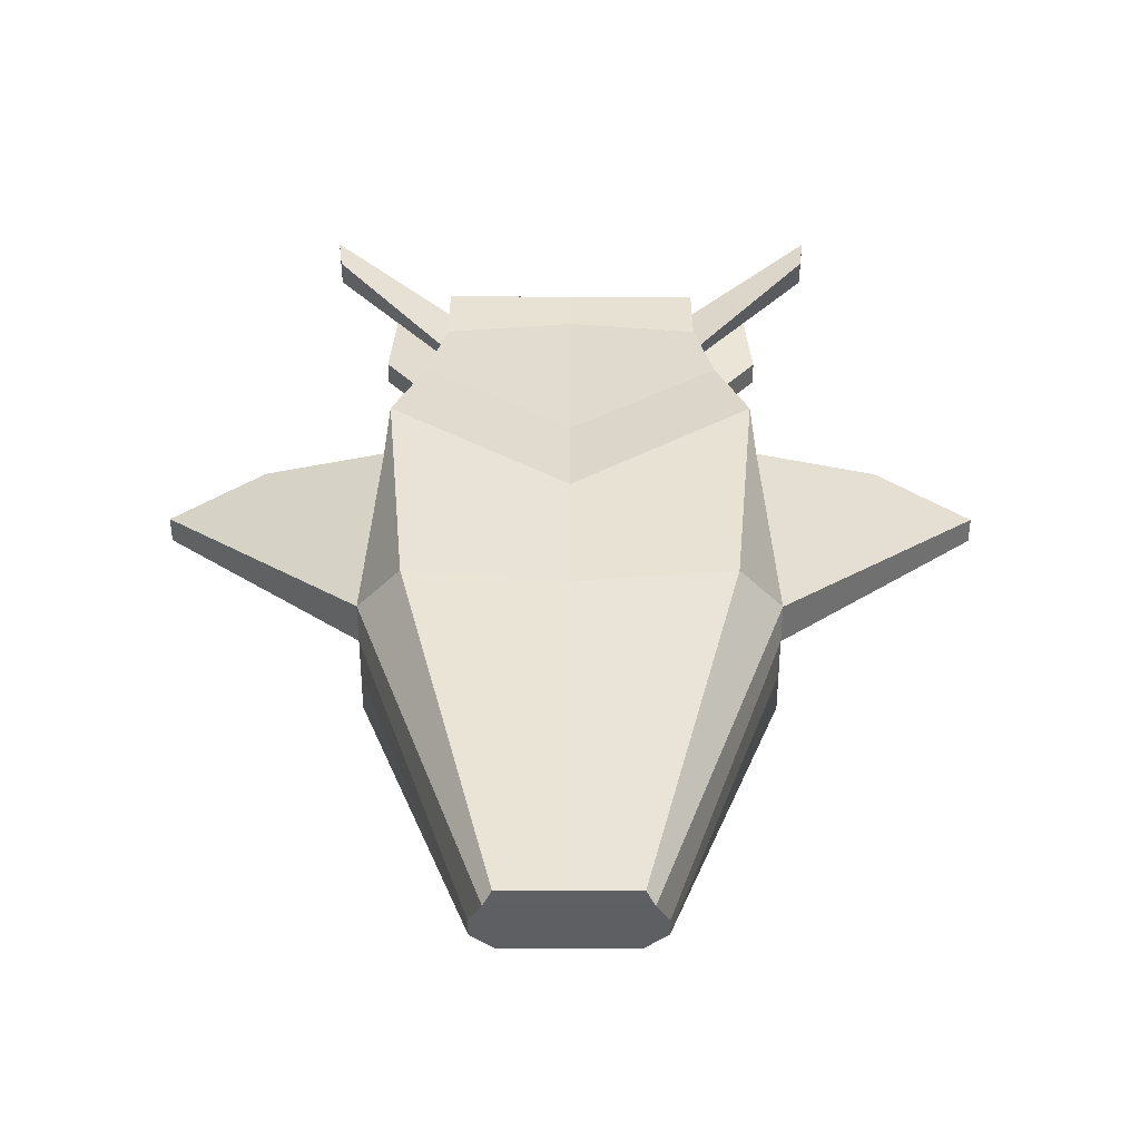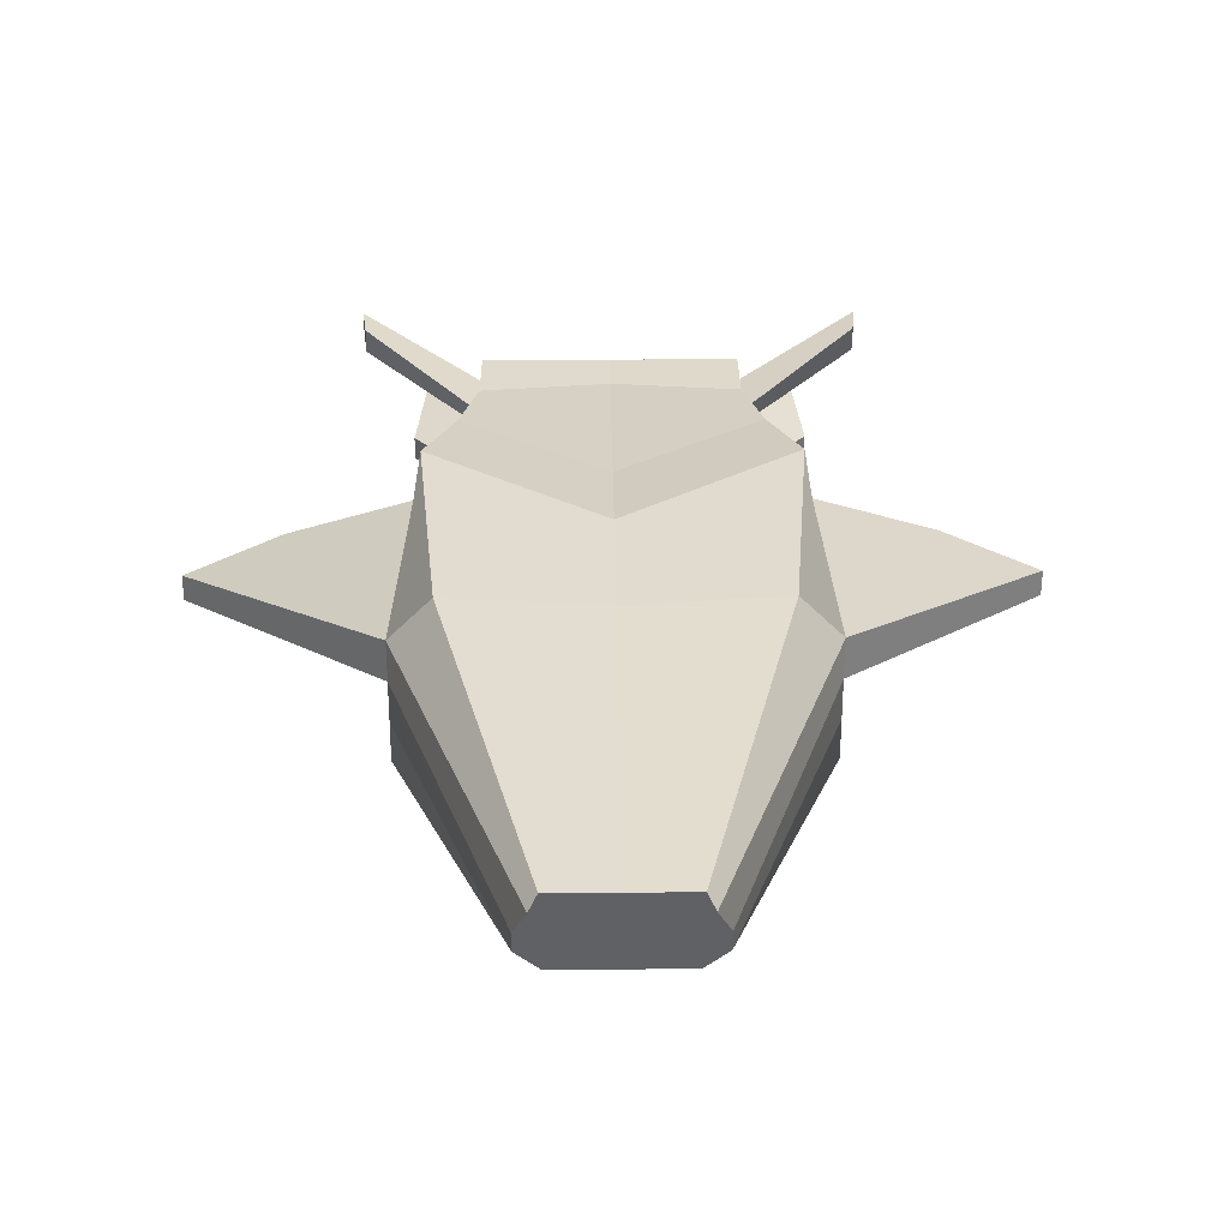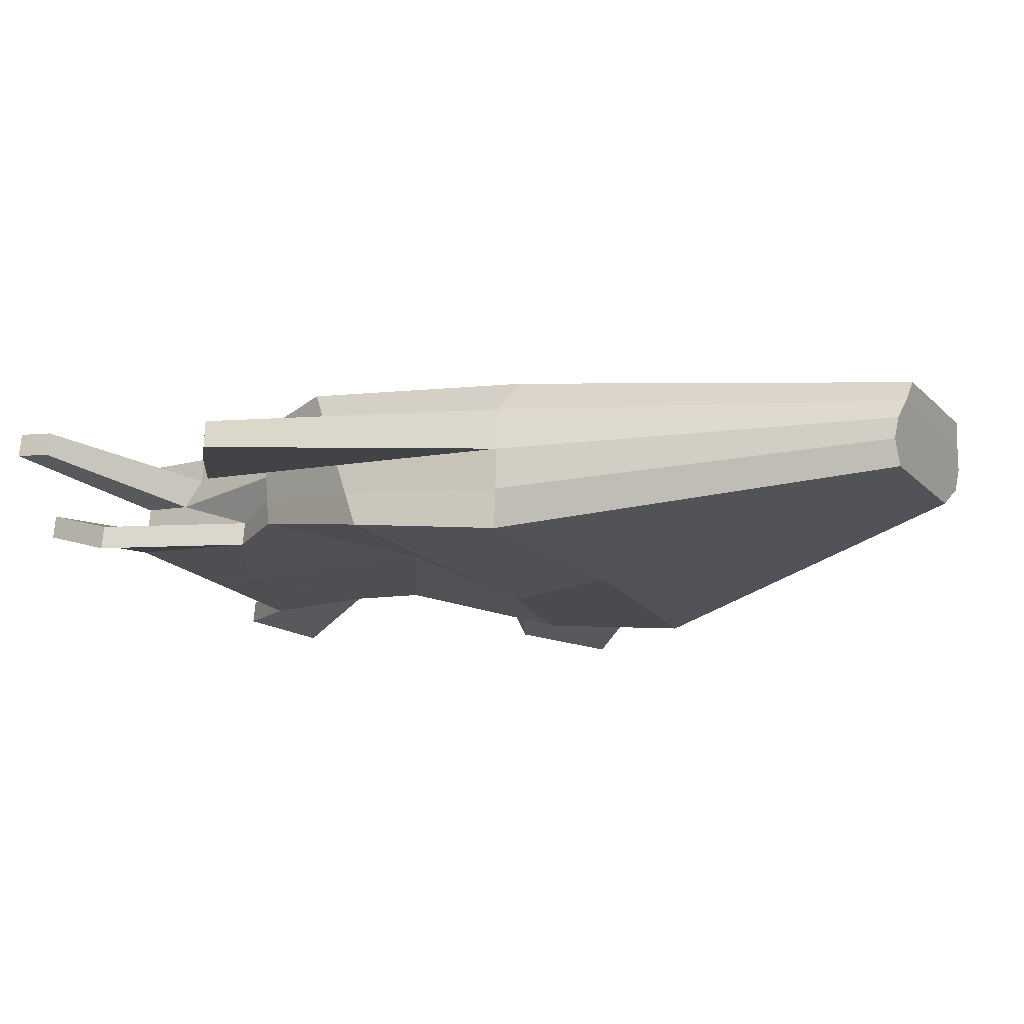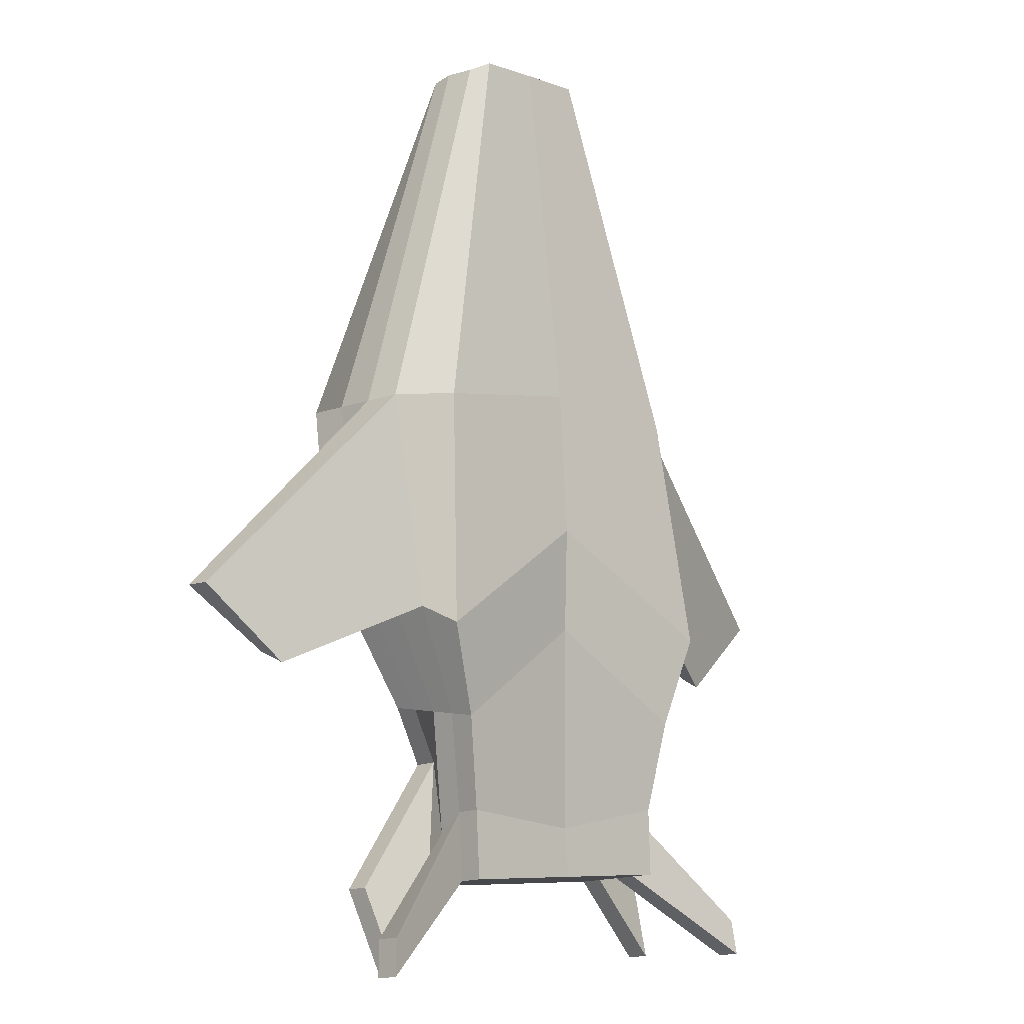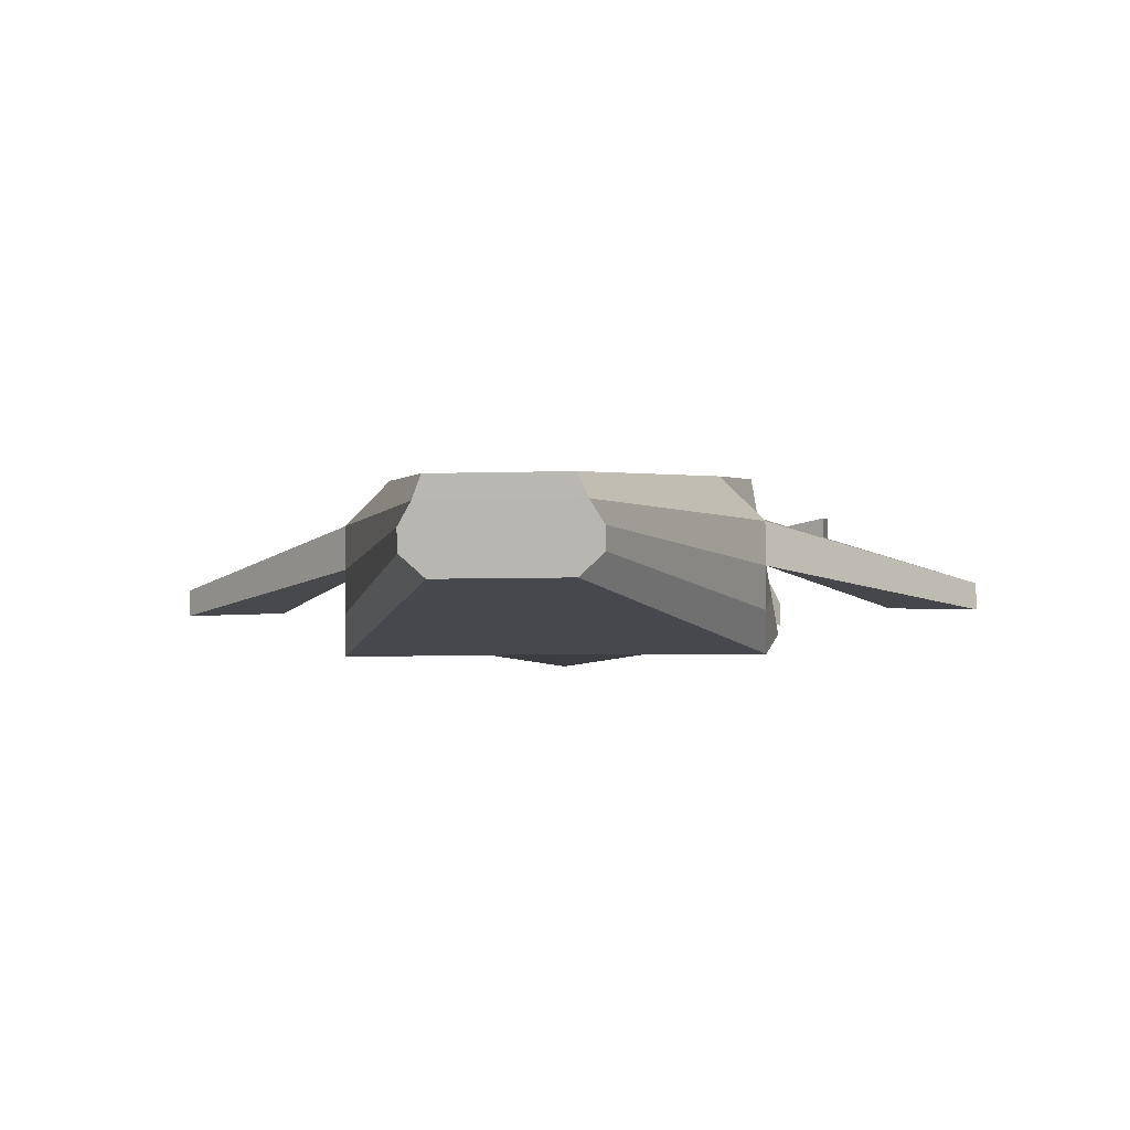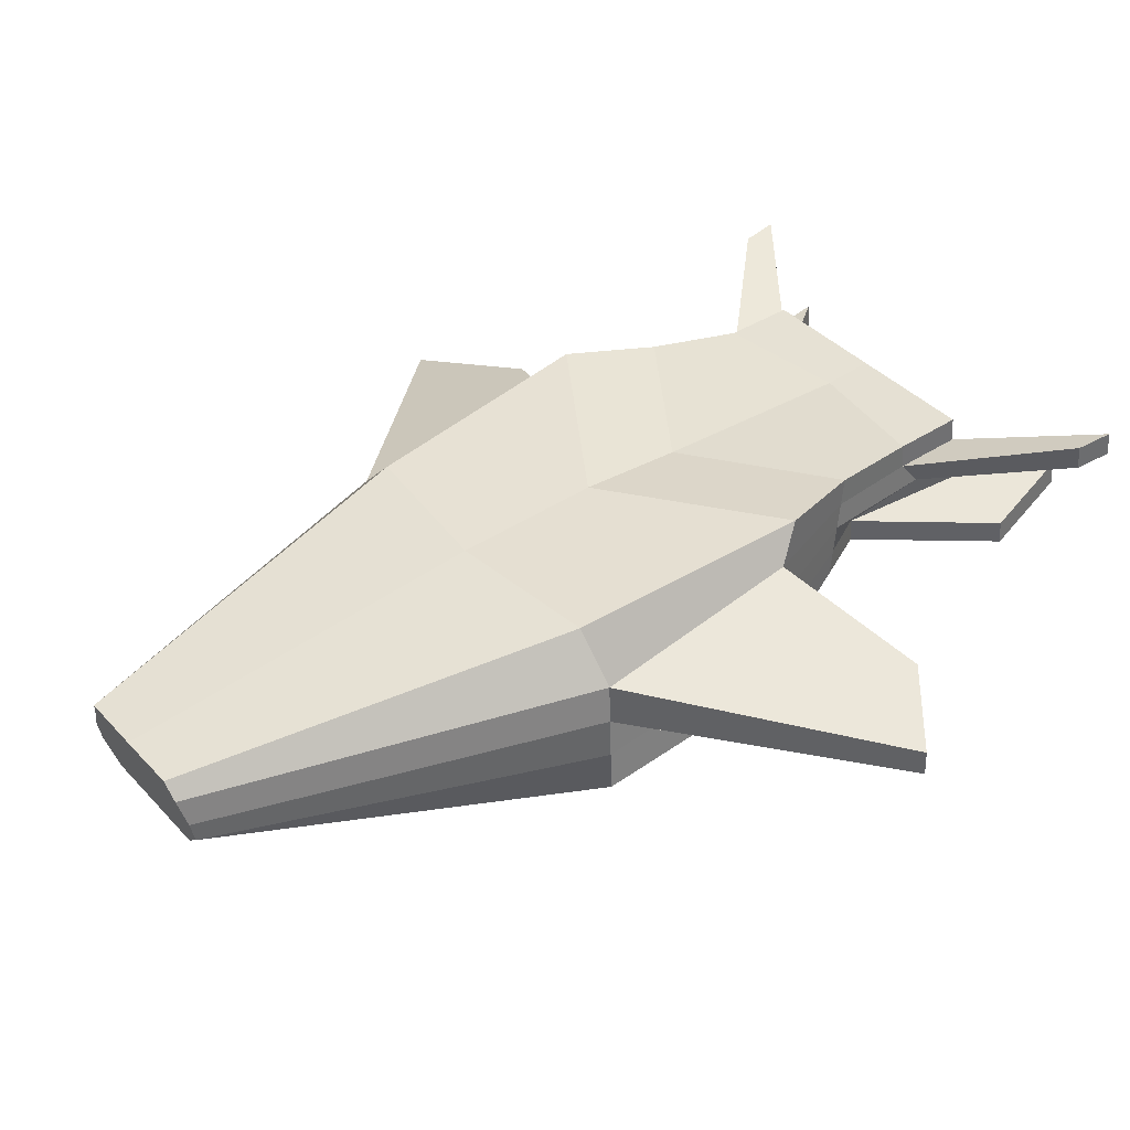
<metadata>
{"format":"obj","ext":"obj","renderer":"f3d","projection":"perspective","resolution":1024,"background":"white","views":[{"elev":35.8,"azim":0.1,"up":"+Y"},{"elev":28.5,"azim":-0.7,"up":"+Y"},{"elev":-19.5,"azim":-59.8,"up":"+Y"},{"elev":-7.6,"azim":134.8,"up":"+Z"},{"elev":-5.5,"azim":6.2,"up":"+Y"},{"elev":37.9,"azim":53.0,"up":"+Y"}]}
</metadata>
<code>
o Cube
v 1.98 -0.7216 -0.6996
v 1.91 -1.004 0.8402
v 1.711 0.8615 -1.383
v 1.505 0.5964 0.8914
v 0.5868 -0.6261 4.386
v 0.6004 0.1671 4.557
v 1.416 -0.2894 -2.154
v 1.416 0.7585 -2.256
v 1.105 -0.3281 -2.71
v 1.246 0.6611 -3.155
v 1.238 -0.2533 -3.907
v 1.238 0.6924 -3.815
v 1.914 -0.3333 -0.8673
v 1.847 0.06251 -1.038
v 1.78 0.4583 -1.209
v 1.91 -0.6117 0.8527
v 1.91 -0.2115 0.8655
v 1.91 0.1887 0.8783
v 0.8021 -0.4315 4.429
v 0.8021 -0.2332 4.472
v 0.6827 -0.0349 4.516
v 1.416 -0.03236 -2.179
v 1.416 0.2296 -2.204
v 1.416 0.4916 -2.23
v 1.105 -0.09612 -2.687
v 1.238 0.1688 -3.386
v 1.246 0.4203 -3.178
v 1.238 -0.02129 -3.885
v 1.238 0.2151 -3.862
v 1.238 0.4515 -3.839
v 2.403 0.5656 -4.34
v 2.403 0.802 -4.317
v 2.445 0.6031 -4.689
v 2.445 0.8395 -4.666
v 1.931 -0.4057 -3.919
v 1.8 -0.1108 -4.714
v 1.931 -0.1737 -3.897
v 1.8 0.1212 -4.692
v 3.053 -0.4073 -1.673
v 3.01 -0.1575 -1.781
v 3.875 -0.4711 -1.088
v 3.875 -0.2185 -1.08
v -1.98 -0.7216 -0.6996
v -1.91 -1.004 0.8402
v -1.711 0.8615 -1.383
v -1.505 0.5964 0.8914
v 0 -1.056 -0.02751
v 0 -1.004 1
v 0 0.6885 -0.3448
v 0 0.5964 1.051
v -0.5868 -0.6261 4.386
v -0.6004 0.1671 4.557
v 0 -0.6261 4.386
v 0 0.1671 4.56
v 0 -1.056 -0.02751
v -1.416 -0.2894 -2.154
v -1.416 0.7585 -2.256
v 0 -0.3891 -1.249
v 0 0.6589 -1.352
v -1.105 -0.3281 -2.71
v -1.246 0.6611 -3.155
v 0 -0.2996 -3.432
v 0 0.646 -3.34
v -1.238 -0.2533 -3.907
v -1.238 0.6924 -3.815
v 0 -0.2533 -3.907
v 0 0.6924 -3.815
v -1.914 -0.3333 -0.8673
v -1.847 0.06251 -1.038
v -1.78 0.4583 -1.209
v -1.91 -0.6117 0.8527
v -1.91 -0.2115 0.8655
v -1.91 0.1887 0.8783
v -0.8021 -0.4315 4.429
v -0.8021 -0.2332 4.472
v -0.6827 -0.0349 4.516
v 0 -0.0349 4.516
v 0 -0.2332 4.472
v 0 -0.4315 4.429
v -1.416 -0.03236 -2.179
v -1.416 0.2296 -2.204
v -1.416 0.4916 -2.23
v -1.105 -0.09612 -2.687
v -1.238 0.1688 -3.386
v -1.246 0.4203 -3.178
v -1.238 -0.02129 -3.885
v -1.238 0.2151 -3.862
v -1.238 0.4515 -3.839
v 0 -0.02129 -3.885
v 0 0.2151 -3.862
v 0 0.4515 -3.839
v -2.403 0.5656 -4.34
v -2.403 0.802 -4.317
v -2.445 0.6031 -4.689
v -2.445 0.8395 -4.666
v -1.931 -0.4057 -3.919
v -1.8 -0.1108 -4.714
v -1.931 -0.1737 -3.897
v -1.8 0.1212 -4.692
v -3.053 -0.4073 -1.673
v -3.01 -0.1575 -1.781
v -3.875 -0.4711 -1.088
v -3.875 -0.2185 -1.08
f 15 3 4 18
f 13 1 7 22
f 18 4 6 21
f 3 49 50 4
f 1 2 48 47
f 21 6 54 77
f 4 50 54 6
f 48 2 5 53
f 22 7 9 25
f 49 3 8 59
f 1 47 58 7
f 63 10 12 67
f 7 58 62 9
f 59 8 10 63
f 28 11 66 89
f 9 11 36 35
f 9 62 66 11
f 10 27 30 12
f 26 29 33 31
f 26 25 28 29
f 12 30 91 67
f 30 29 90 91
f 29 28 89 90
f 8 24 27 10
f 24 23 26 27
f 23 22 25 26
f 5 19 79 53
f 19 20 78 79
f 20 21 77 78
f 2 16 19 5
f 16 17 20 19
f 17 18 21 20
f 3 15 24 8
f 15 14 23 24
f 14 13 22 23
f 1 13 16 2
f 13 14 17 16
f 17 14 39 41
f 32 31 33 34
f 27 26 31 32
f 30 27 32 34
f 29 30 34 33
f 37 35 36 38
f 25 9 35 37
f 28 25 37 38
f 11 28 38 36
f 39 40 42 41
f 14 15 40 39
f 15 18 42 40
f 18 17 41 42
f 70 73 46 45
f 68 80 56 43
f 73 76 52 46
f 45 46 50 49
f 43 47 48 44
f 76 77 54 52
f 46 52 54 50
f 48 53 51 44
f 80 83 60 56
f 49 59 57 45
f 43 56 58 47
f 63 67 65 61
f 56 60 62 58
f 59 63 61 57
f 86 89 66 64
f 60 96 97 64
f 60 64 66 62
f 61 65 88 85
f 84 92 94 87
f 84 87 86 83
f 65 67 91 88
f 88 91 90 87
f 87 90 89 86
f 57 61 85 82
f 82 85 84 81
f 81 84 83 80
f 51 53 79 74
f 74 79 78 75
f 75 78 77 76
f 44 51 74 71
f 71 74 75 72
f 72 75 76 73
f 45 57 82 70
f 70 82 81 69
f 69 81 80 68
f 43 44 71 68
f 68 71 72 69
f 72 102 100 69
f 93 95 94 92
f 85 93 92 84
f 88 95 93 85
f 87 94 95 88
f 98 99 97 96
f 83 98 96 60
f 86 99 98 83
f 64 97 99 86
f 100 102 103 101
f 69 100 101 70
f 70 101 103 73
f 73 103 102 72
l 47 55

</code>
